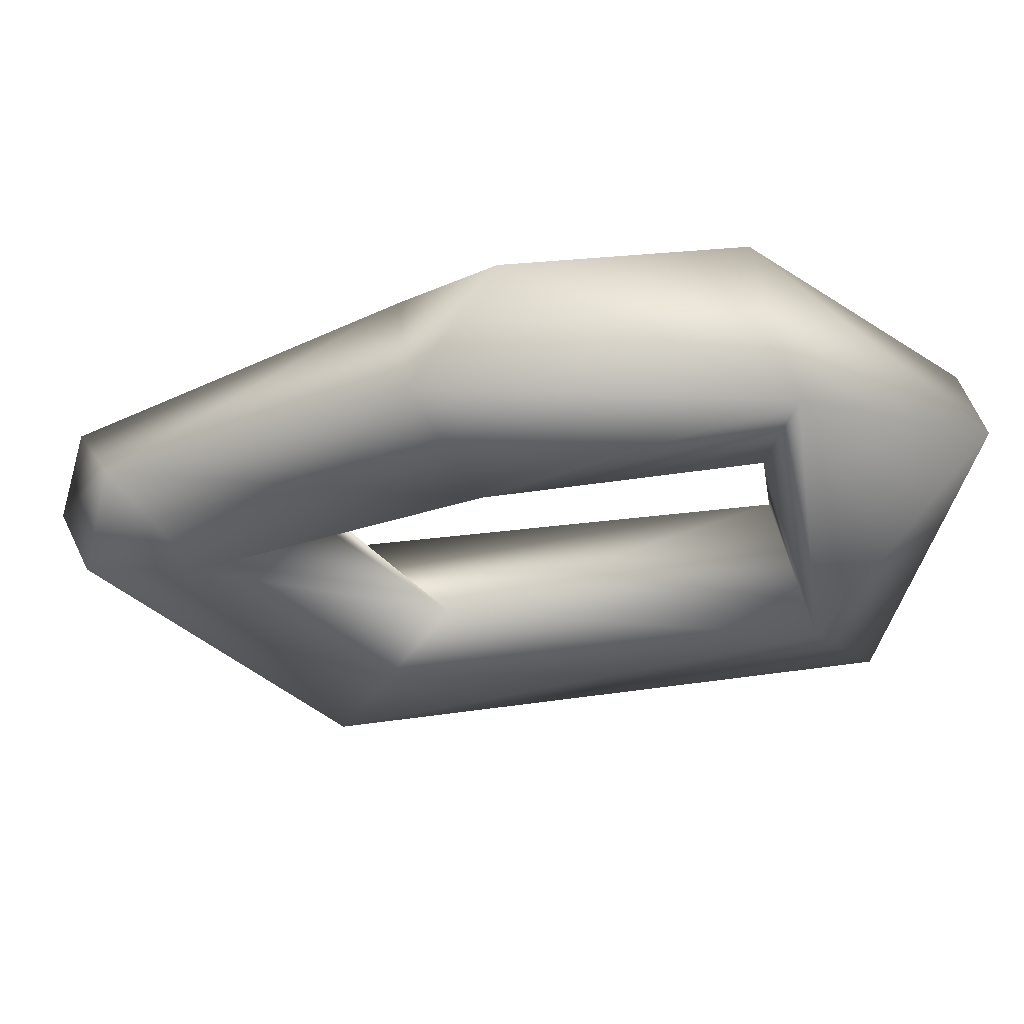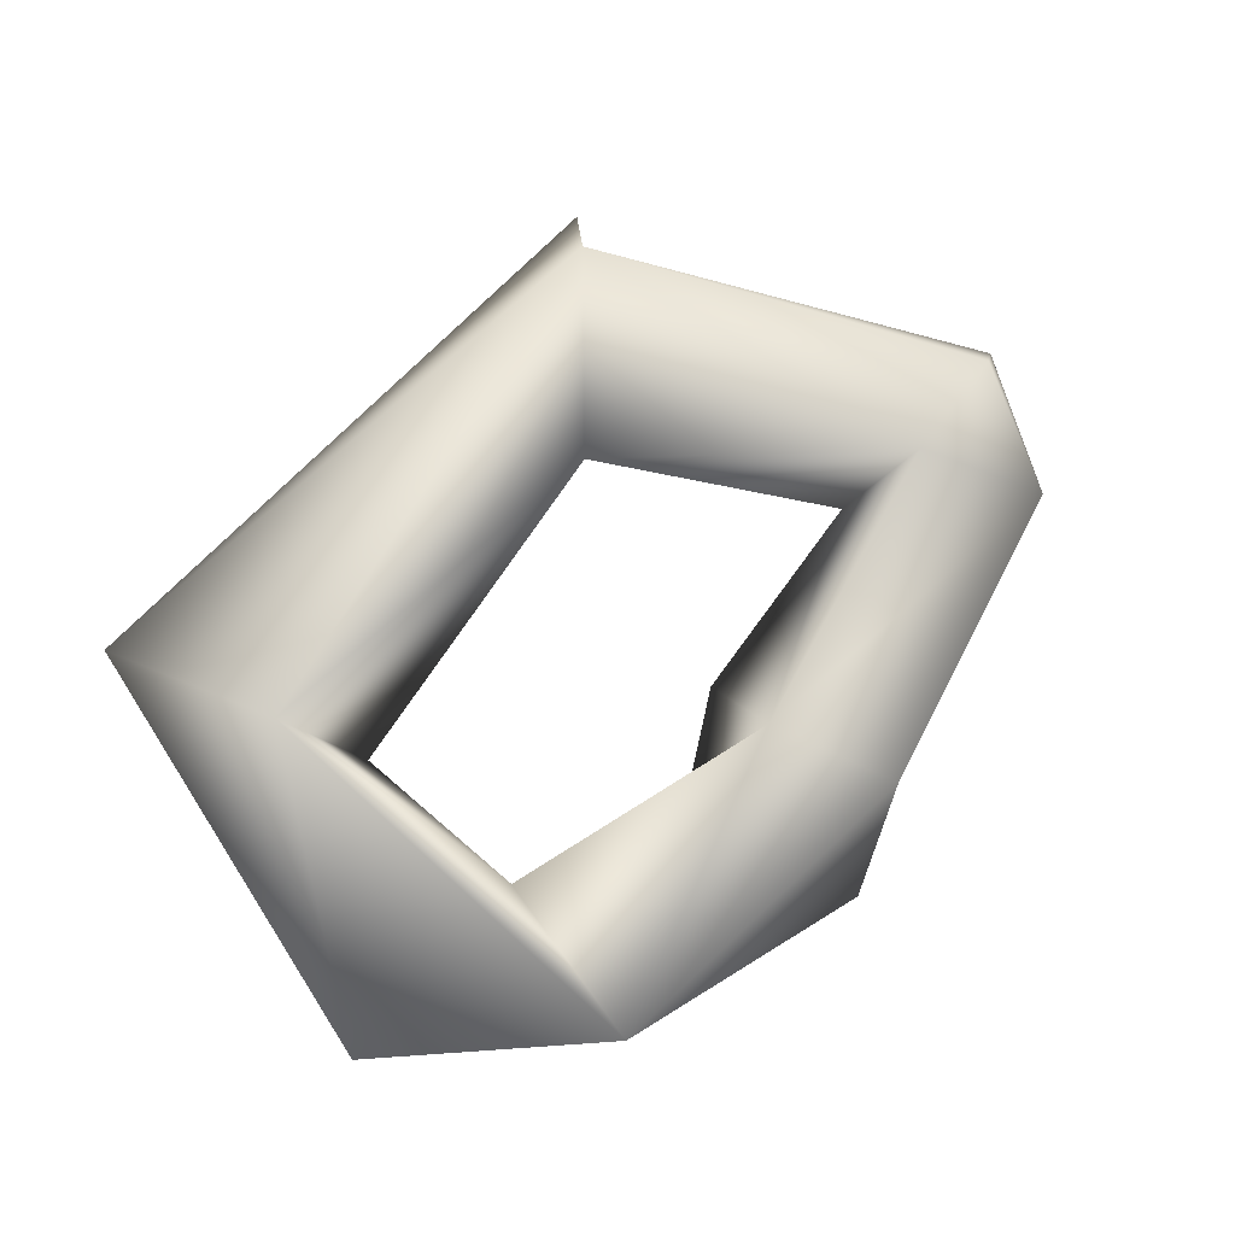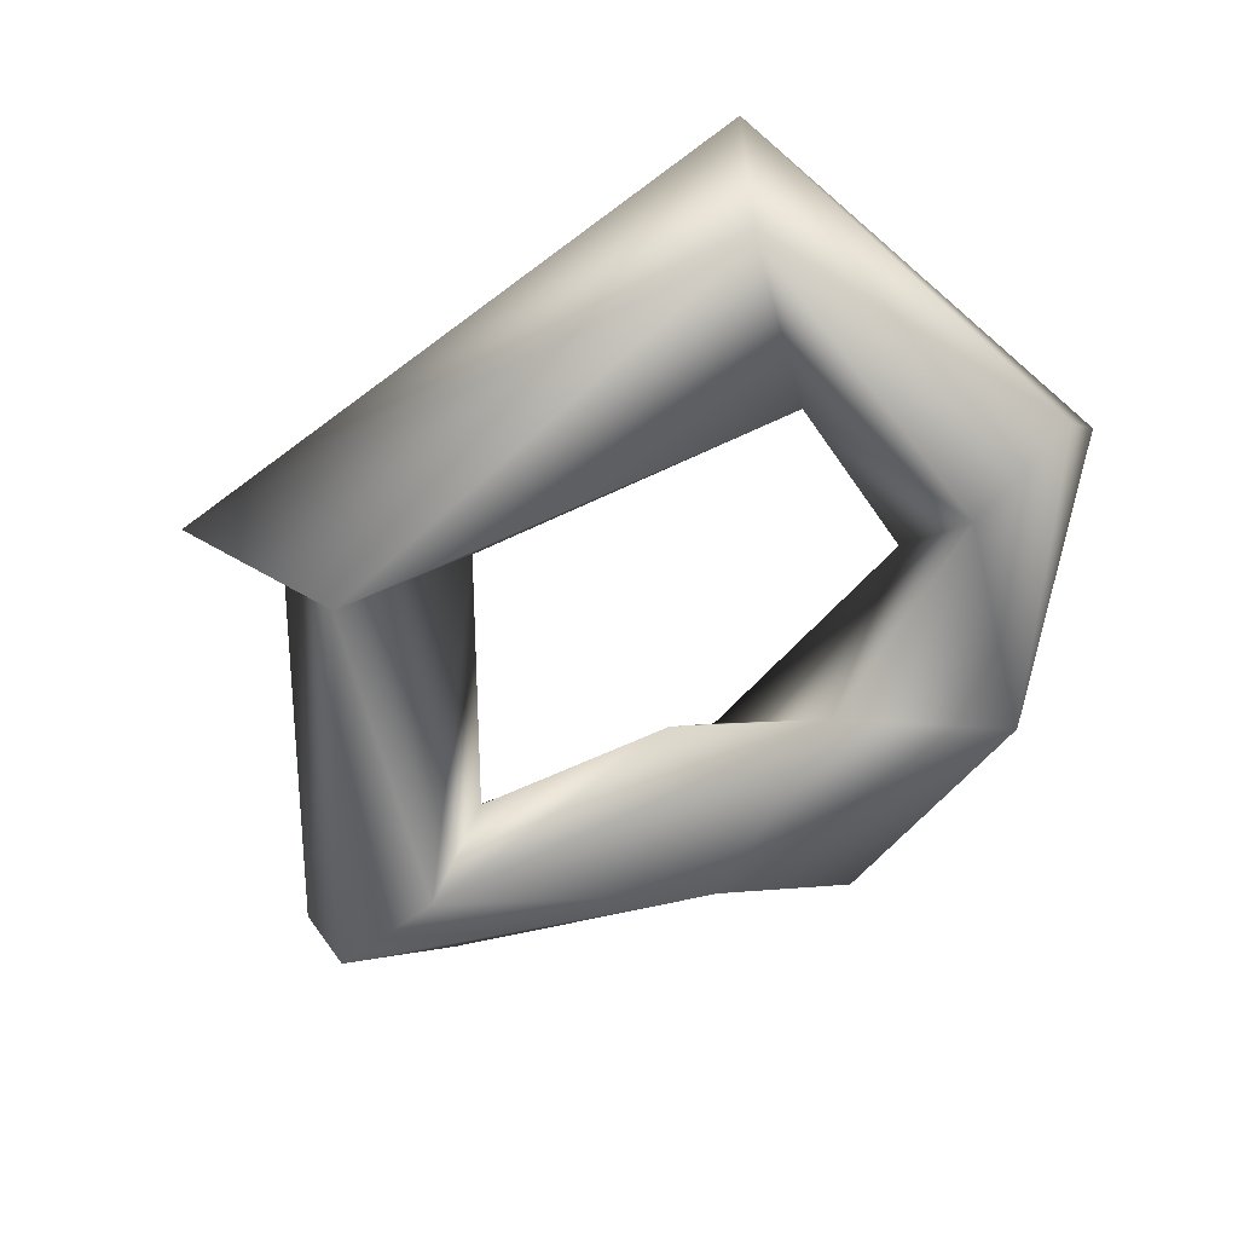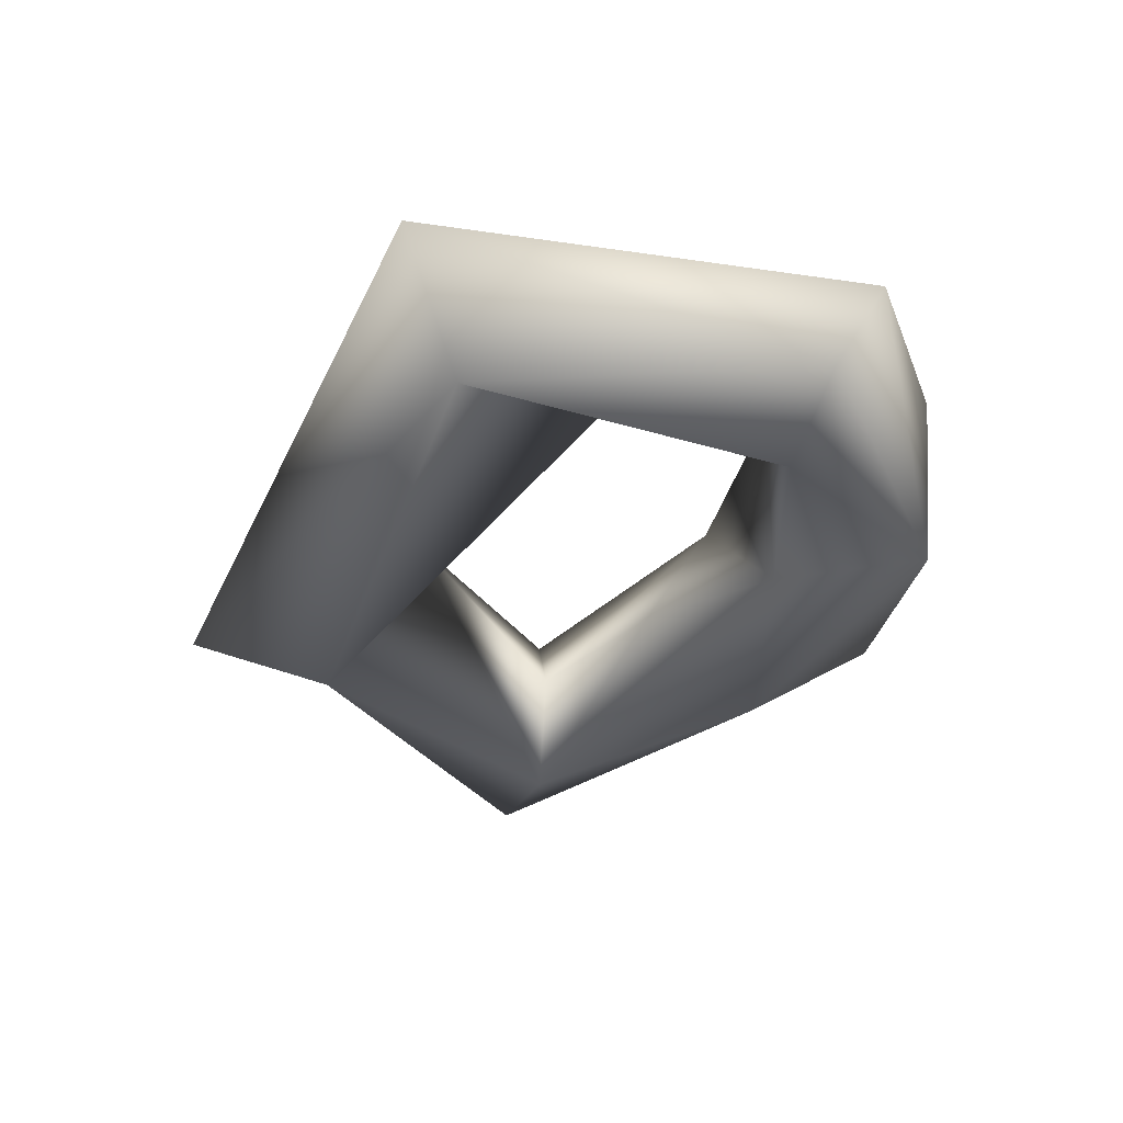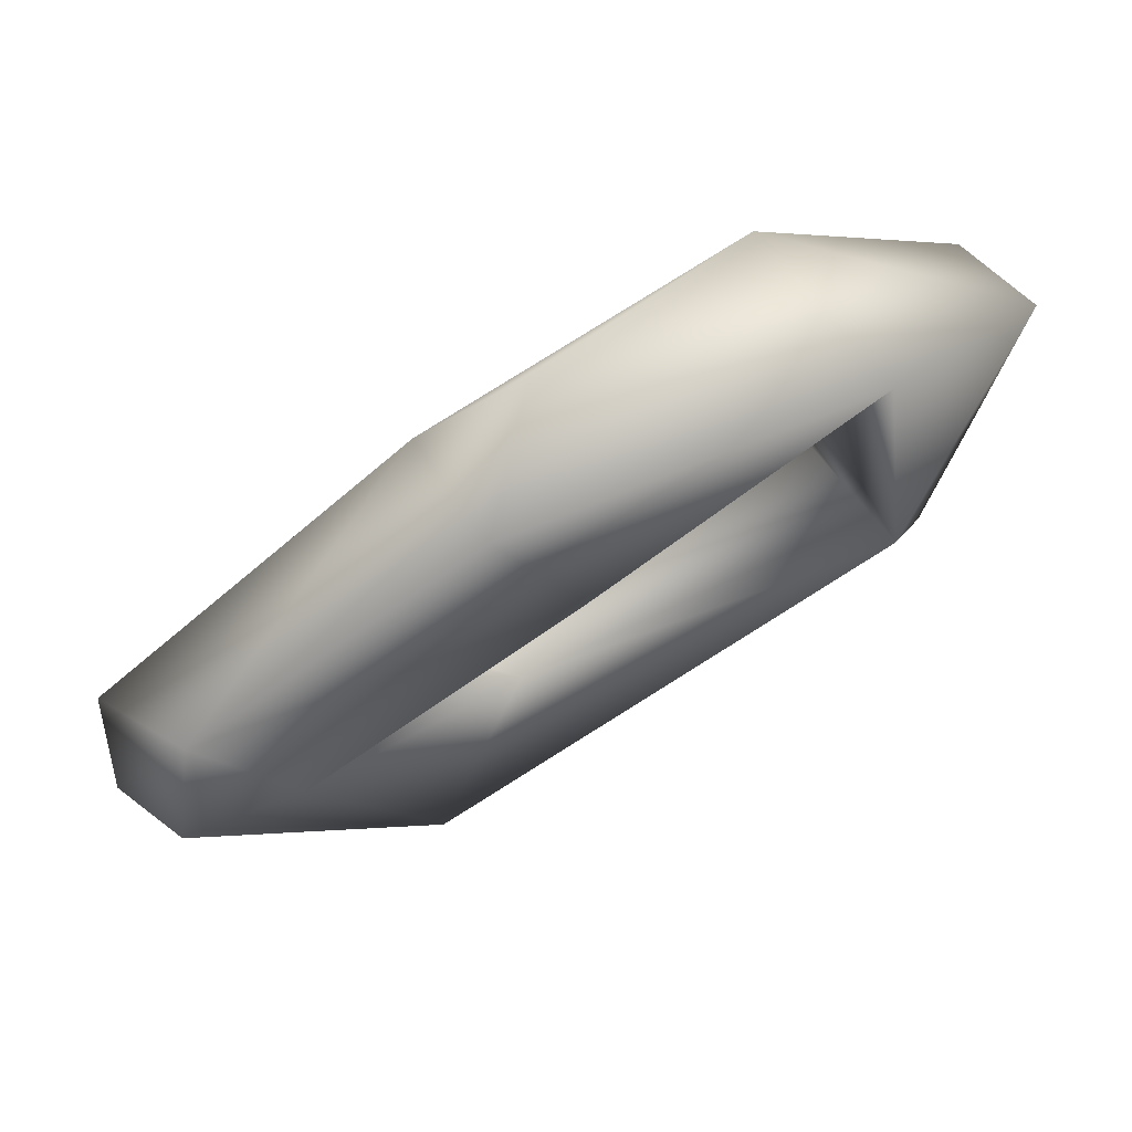
<metadata>
{"format":"obj","ext":"obj","renderer":"f3d","projection":"perspective","resolution":1024,"background":"white","views":[{"elev":57.6,"azim":177.5,"up":"+Z"},{"elev":78.6,"azim":-39.2,"up":"+Y"},{"elev":-68.2,"azim":-137.5,"up":"+Y"},{"elev":-35.7,"azim":-107.4,"up":"+Y"},{"elev":69.6,"azim":151.3,"up":"+Z"}]}
</metadata>
<code>
o MK.001_CUCurve.1633
v 1.075 0.00194 0.3955
v 1.076 -0.000677 0.3968
v 1.075 -0.001977 0.3934
v 1.074 0.000779 0.392
v 1.085 -0.002133 0.3933
v 1.083 0.000669 0.3949
v 1.087 -0.000679 0.3904
v 1.086 0.001821 0.3918
v 1.088 -0.001961 0.3992
v 1.091 -5.9e-05 0.3983
v 1.087 -2.1e-05 0.3989
v 1.091 0.001477 0.3986
v 1.088 0.001931 0.3992
v 1.091 -0.001505 0.3991
v 1.09 0.000876 0.4013
v 1.083 0.001926 0.4015
v 1.084 -0.001718 0.4031
v 1.084 0.00094 0.4039
v 1.083 -0.000779 0.4
v 1.08 -0.000971 0.402
v 1.082 -0.000944 0.4051
v 1.077 0.000805 0.4007
v 1.077 -0.001864 0.4042
v 1.077 0.001926 0.4044
v 1.073 0.000748 0.4014
v 1.075 -0.001953 0.4003
v 1.073 -0.001464 0.4002
f 22 1 24
f 26 2 22
f 1 4 25
f 27 3 26
f 3 2 26
f 4 3 27
f 1 8 4
f 8 7 4
f 3 5 2
f 9 11 6
f 10 14 5
f 12 15 10
f 13 15 12
f 15 17 14
f 11 16 13
f 16 18 15
f 9 20 19
f 18 21 17
f 21 23 17
f 18 24 21
f 25 27 23
f 24 1 25
f 22 2 1
f 25 4 27
f 2 6 1
f 4 7 3
f 2 5 6
f 1 6 8
f 3 7 5
f 7 8 5
f 5 9 6
f 8 10 5
f 6 13 8
f 6 11 13
f 8 12 10
f 8 13 12
f 5 14 9
f 10 15 14
f 13 16 15
f 14 17 9
f 15 18 17
f 9 19 11
f 11 19 16
f 19 20 16
f 9 17 20
f 20 22 16
f 16 24 18
f 16 22 24
f 17 23 20
f 21 24 23
f 24 25 23
f 23 26 20
f 20 26 22
f 23 27 26

</code>
